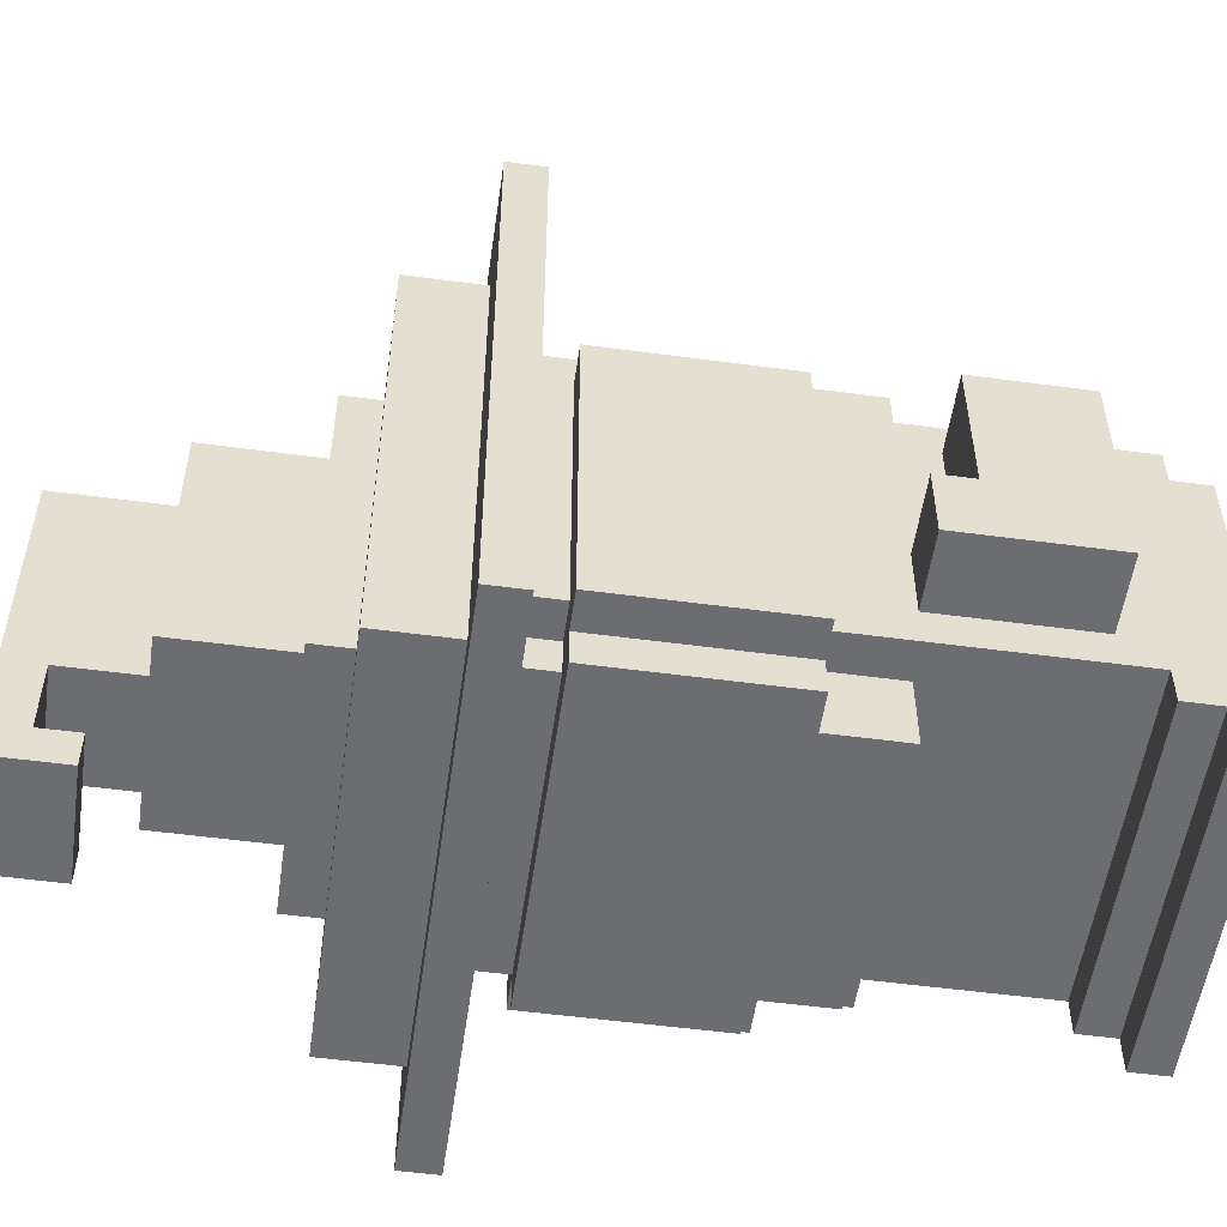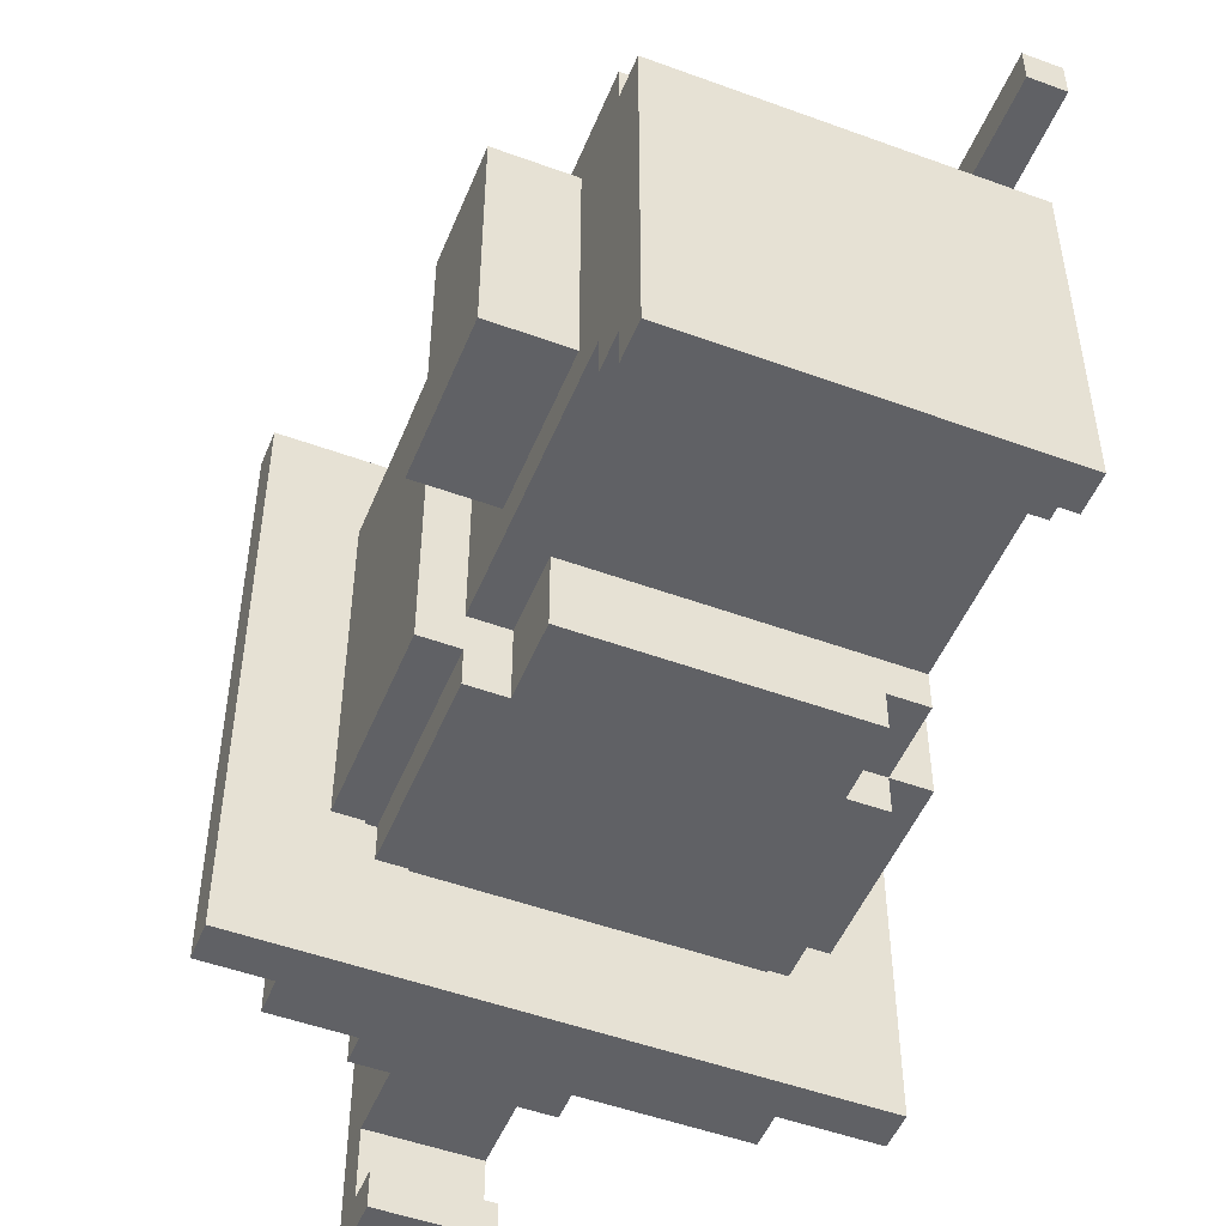
<metadata>
{"format":"obj","ext":"obj","renderer":"f3d","projection":"perspective","resolution":1024,"background":"white","views":[{"elev":-54.0,"azim":-98.1,"up":"+Z"},{"elev":-50.2,"azim":-21.9,"up":"+Z"}]}
</metadata>
<code>
v -7.5 15 6
v -7.5 15 -10
v -7.5 16 6
v -7.5 16 -10
v -6.5 3 1
v -6.5 3 -3
v -6.5 3 -5
v -6.5 4 -3
v -6.5 4 -5
v -6.5 6 1
v -6.5 6 -3
v -6.5 7 -3
v -6.5 7 -5
v -5.5 9 2
v -5.5 9 -7
v -5.5 14 2
v -5.5 14 -7
v -5.5 16 4
v -5.5 16 -9
v -5.5 18 4
v -5.5 18 -9
v -4.5 0 1
v -4.5 0 -8
v -4.5 1 2
v -4.5 1 1
v -4.5 1 -7
v -4.5 1 -8
v -4.5 2 -6
v -4.5 2 -7
v -4.5 3 1
v -4.5 3 -0
v -4.5 3 -3
v -4.5 3 -5
v -4.5 4 -5
v -4.5 5 2
v -4.5 5 1
v -4.5 5 -5
v -4.5 5 -6
v -4.5 6 2
v -4.5 6 1
v -4.5 6 -3
v -4.5 6 -5
v -4.5 6 -6
v -4.5 7 3
v -4.5 7 2
v -4.5 7 -3
v -4.5 7 -5
v -4.5 9 2
v -4.5 9 -6
v -4.5 9 -7
v -4.5 9 -8
v -4.5 14 2
v -4.5 14 -6
v -4.5 14 -7
v -4.5 14 -8
v -4.5 15 3
v -4.5 15 -6
v -3.5 7 4
v -3.5 7 3
v -3.5 7 -6
v -3.5 7 -7
v -3.5 7 -8
v -3.5 8 4
v -3.5 8 3
v -3.5 9 -6
v -3.5 9 -7
v -3.5 9 -8
v -3.5 12 4
v -3.5 12 3
v -3.5 14 4
v -3.5 14 3
v -3.5 14 -6
v -3.5 14 -7
v -3.5 15 -6
v -3.5 15 -7
v -3.5 18 2
v -3.5 18 -7
v -3.5 19 2
v -3.5 19 -7
v -2.5 6 5
v -2.5 6 2
v -2.5 7 5
v -2.5 7 4
v -2.5 7 3
v -2.5 7 2
v -2.5 19 1
v -2.5 19 -6
v -2.5 22 1
v -2.5 22 -6
v -1.5 12 4
v -1.5 12 3
v -1.5 13 4
v -1.5 13 3
v -1.5 22 -0
v -1.5 22 -6
v -1.5 23 -8
v -1.5 23 -9
v -1.5 24 -6
v -1.5 24 -8
v -1.5 25 -0
v -1.5 25 -9
v 0.5 12 4
v 0.5 12 3
v 0.5 13 4
v 0.5 13 3
v 0.5 14 4
v 0.5 14 3
v 2.5 12 4
v 2.5 12 3
v 2.5 13 4
v 2.5 13 3
v 4.5 0 7
v 4.5 0 6
v 4.5 5 6
v 4.5 5 2
v 4.5 6 2
v 4.5 7 6
v 4.5 7 3
v 4.5 7 2
v 4.5 15 6
v 4.5 16 6
v 4.5 17 6
v 4.5 17 4
v 4.5 18 10
v 4.5 18 9
v 4.5 18 7
v 4.5 18 5
v 4.5 18 4
v 4.5 21 9
v 4.5 21 5
v 4.5 22 10
v 4.5 22 4
v -2.5 12 4
v -2.5 12 3
v -2.5 13 4
v -2.5 13 3
v -0.5 12 4
v -0.5 12 3
v -0.5 13 4
v -0.5 13 3
v -0.5 14 4
v -0.5 14 3
v 1.5 12 4
v 1.5 12 3
v 1.5 13 4
v 1.5 13 3
v 1.5 22 -0
v 1.5 22 -6
v 1.5 23 -8
v 1.5 23 -9
v 1.5 24 -6
v 1.5 24 -8
v 1.5 25 -0
v 1.5 25 -9
v 2.5 6 5
v 2.5 6 2
v 2.5 7 5
v 2.5 7 4
v 2.5 7 3
v 2.5 7 2
v 2.5 19 1
v 2.5 19 -6
v 2.5 22 1
v 2.5 22 -6
v 3.5 7 4
v 3.5 7 3
v 3.5 7 -7
v 3.5 7 -8
v 3.5 8 4
v 3.5 8 3
v 3.5 9 -7
v 3.5 9 -8
v 3.5 12 4
v 3.5 12 3
v 3.5 14 4
v 3.5 14 3
v 3.5 18 2
v 3.5 18 -7
v 3.5 19 2
v 3.5 19 -7
v 4.5 0 1
v 4.5 0 -8
v 4.5 1 2
v 4.5 1 1
v 4.5 1 -7
v 4.5 1 -8
v 4.5 2 -6
v 4.5 2 -7
v 4.5 5 2
v 4.5 5 -1
v 4.5 5 -6
v 4.5 6 -1
v 4.5 6 -6
v 4.5 7 3
v 4.5 7 2
v 4.5 7 -1
v 4.5 7 -6
v 4.5 7 -7
v 4.5 9 2
v 4.5 9 -6
v 4.5 9 -7
v 4.5 9 -8
v 4.5 14 2
v 4.5 14 -7
v 4.5 14 -8
v 4.5 15 3
v 4.5 15 -7
v 5.5 0 7
v 5.5 0 6
v 5.5 5 7
v 5.5 5 6
v 5.5 7 7
v 5.5 7 6
v 5.5 9 2
v 5.5 9 -7
v 5.5 14 2
v 5.5 14 -7
v 5.5 15 6
v 5.5 16 6
v 5.5 16 4
v 5.5 16 -9
v 5.5 17 6
v 5.5 17 4
v 5.5 18 10
v 5.5 18 9
v 5.5 18 7
v 5.5 18 5
v 5.5 18 4
v 5.5 18 -9
v 5.5 21 9
v 5.5 21 5
v 5.5 22 10
v 5.5 22 4
v 6.5 5 7
v 6.5 5 6
v 6.5 5 -1
v 6.5 7 7
v 6.5 7 6
v 6.5 7 -1
v 7.5 15 6
v 7.5 15 -10
v 7.5 16 6
v 7.5 16 -10
v 4.5 18 10
v 4.5 22 10
v 5.5 18 10
v 5.5 22 10
v 4.5 0 7
v 4.5 18 7
v 5.5 0 7
v 5.5 5 7
v 5.5 7 7
v 5.5 18 7
v 6.5 5 7
v 6.5 7 7
v -7.5 15 6
v -7.5 16 6
v 4.5 15 6
v 4.5 16 6
v 5.5 15 6
v 5.5 16 6
v 7.5 15 6
v 7.5 16 6
v -2.5 6 5
v -2.5 7 5
v 2.5 6 5
v 2.5 7 5
v 4.5 18 5
v 4.5 21 5
v 5.5 18 5
v 5.5 21 5
v -5.5 16 4
v -5.5 18 4
v -3.5 7 4
v -3.5 8 4
v -3.5 12 4
v -3.5 14 4
v -2.5 7 4
v -2.5 12 4
v -2.5 13 4
v -1.5 12 4
v -1.5 13 4
v -0.5 12 4
v -0.5 13 4
v -0.5 14 4
v 0.5 12 4
v 0.5 13 4
v 0.5 14 4
v 1.5 12 4
v 1.5 13 4
v 2.5 7 4
v 2.5 12 4
v 2.5 13 4
v 3.5 7 4
v 3.5 8 4
v 3.5 12 4
v 3.5 14 4
v 4.5 17 4
v 4.5 18 4
v 5.5 16 4
v 5.5 17 4
v -4.5 7 3
v -4.5 15 3
v -3.5 7 3
v -3.5 8 3
v -3.5 10 3
v -3.5 12 3
v -3.5 14 3
v -2.5 9 3
v -2.5 10 3
v -2.5 12 3
v -2.5 13 3
v -2.5 14 3
v -2.5 15 3
v -1.5 12 3
v -1.5 13 3
v -0.5 12 3
v -0.5 13 3
v -0.5 14 3
v 0.5 12 3
v 0.5 13 3
v 0.5 14 3
v 1.5 12 3
v 1.5 13 3
v 2.5 9 3
v 2.5 10 3
v 2.5 12 3
v 2.5 13 3
v 2.5 14 3
v 2.5 15 3
v 3.5 7 3
v 3.5 8 3
v 3.5 10 3
v 3.5 12 3
v 3.5 14 3
v 4.5 7 3
v 4.5 15 3
v -5.5 9 2
v -5.5 14 2
v -4.5 1 2
v -4.5 5 2
v -4.5 6 2
v -4.5 7 2
v -4.5 9 2
v -4.5 14 2
v -3.5 7 2
v -3.5 18 2
v -3.5 19 2
v -2.5 5 2
v -2.5 6 2
v -2.5 7 2
v 2.5 6 2
v 2.5 7 2
v 3.5 5 2
v 3.5 6 2
v 3.5 7 2
v 3.5 18 2
v 3.5 19 2
v 4.5 1 2
v 4.5 5 2
v 4.5 6 2
v 4.5 7 2
v 4.5 9 2
v 4.5 14 2
v 5.5 9 2
v 5.5 14 2
v -6.5 3 1
v -6.5 6 1
v -5.5 3 1
v -5.5 5 1
v -4.5 0 1
v -4.5 1 1
v -4.5 3 1
v -4.5 5 1
v -4.5 6 1
v -2.5 19 1
v -2.5 22 1
v 2.5 19 1
v 2.5 22 1
v 4.5 0 1
v 4.5 1 1
v -1.5 22 -0
v -1.5 25 -0
v 1.5 22 -0
v 1.5 25 -0
v -6.5 6 -3
v -6.5 7 -3
v -4.5 6 -3
v -4.5 7 -3
v -1.5 23 -8
v -1.5 24 -8
v 1.5 23 -8
v 1.5 24 -8
v 4.5 18 9
v 4.5 21 9
v 5.5 18 9
v 5.5 21 9
v 4.5 0 6
v 4.5 5 6
v 4.5 7 6
v 4.5 15 6
v 4.5 16 6
v 4.5 17 6
v 5.5 0 6
v 5.5 5 6
v 5.5 7 6
v 5.5 15 6
v 5.5 16 6
v 5.5 17 6
v 4.5 18 4
v 4.5 22 4
v 5.5 18 4
v 5.5 22 4
v 4.5 5 -1
v 4.5 6 -1
v 4.5 7 -1
v 6.5 5 -1
v 6.5 7 -1
v -6.5 3 -5
v -6.5 4 -5
v -6.5 7 -5
v -4.5 3 -5
v -4.5 4 -5
v -4.5 5 -5
v -4.5 6 -5
v -4.5 7 -5
v -4.5 2 -6
v -4.5 5 -6
v -4.5 6 -6
v -4.5 9 -6
v -4.5 14 -6
v -4.5 15 -6
v -3.5 7 -6
v -3.5 9 -6
v -3.5 14 -6
v -3.5 15 -6
v -2.5 19 -6
v -2.5 22 -6
v -1.5 22 -6
v -1.5 24 -6
v -0.5 7 -6
v 1.5 22 -6
v 1.5 24 -6
v 2.5 19 -6
v 2.5 22 -6
v 4.5 2 -6
v 4.5 5 -6
v 4.5 6 -6
v 4.5 7 -6
v -5.5 9 -7
v -5.5 14 -7
v -4.5 1 -7
v -4.5 2 -7
v -4.5 9 -7
v -4.5 14 -7
v -3.5 14 -7
v -3.5 15 -7
v -3.5 18 -7
v -3.5 19 -7
v 3.5 7 -7
v 3.5 9 -7
v 3.5 18 -7
v 3.5 19 -7
v 4.5 1 -7
v 4.5 2 -7
v 4.5 7 -7
v 4.5 9 -7
v 4.5 14 -7
v 4.5 15 -7
v 5.5 9 -7
v 5.5 14 -7
v -4.5 0 -8
v -4.5 1 -8
v -4.5 9 -8
v -4.5 14 -8
v -3.5 7 -8
v -3.5 9 -8
v 3.5 7 -8
v 3.5 9 -8
v 4.5 0 -8
v 4.5 1 -8
v 4.5 9 -8
v 4.5 14 -8
v -5.5 16 -9
v -5.5 18 -9
v -1.5 23 -9
v -1.5 25 -9
v 1.5 23 -9
v 1.5 25 -9
v 5.5 16 -9
v 5.5 18 -9
v -7.5 15 -10
v -7.5 16 -10
v 7.5 15 -10
v 7.5 16 -10
v 4.5 0 7
v 5.5 0 7
v 4.5 0 6
v 5.5 0 6
v -4.5 0 1
v 4.5 0 1
v -4.5 0 -8
v 4.5 0 -8
v -4.5 1 2
v 4.5 1 2
v -4.5 1 1
v 4.5 1 1
v -6.5 3 1
v -5.5 3 1
v -4.5 3 1
v -5.5 3 -0
v -4.5 3 -0
v -6.5 3 -3
v -4.5 3 -3
v -6.5 3 -5
v -4.5 3 -5
v 5.5 5 7
v 6.5 5 7
v 4.5 5 6
v 5.5 5 6
v 6.5 5 6
v 4.5 5 2
v 4.5 5 -1
v 6.5 5 -1
v -2.5 6 5
v 2.5 6 5
v -2.5 6 2
v 2.5 6 2
v -3.5 7 4
v -2.5 7 4
v 2.5 7 4
v 3.5 7 4
v -4.5 7 3
v -3.5 7 3
v -2.5 7 3
v 2.5 7 3
v 3.5 7 3
v 4.5 7 3
v -4.5 7 2
v -3.5 7 2
v -2.5 7 2
v 2.5 7 2
v 3.5 7 2
v 4.5 7 2
v -3.5 7 -6
v -0.5 7 -6
v 4.5 7 -6
v -3.5 7 -7
v -0.5 7 -7
v 3.5 7 -7
v 4.5 7 -7
v -3.5 7 -8
v 3.5 7 -8
v -5.5 9 2
v -4.5 9 2
v 4.5 9 2
v 5.5 9 2
v -4.5 9 -6
v -3.5 9 -6
v 4.5 9 -6
v -5.5 9 -7
v -4.5 9 -7
v -3.5 9 -7
v 3.5 9 -7
v 4.5 9 -7
v 5.5 9 -7
v -4.5 9 -8
v -3.5 9 -8
v 3.5 9 -8
v 4.5 9 -8
v -3.5 12 4
v -2.5 12 4
v -1.5 12 4
v -0.5 12 4
v 0.5 12 4
v 1.5 12 4
v 2.5 12 4
v 3.5 12 4
v -3.5 12 3
v -2.5 12 3
v -1.5 12 3
v -0.5 12 3
v 0.5 12 3
v 1.5 12 3
v 2.5 12 3
v 3.5 12 3
v -2.5 13 4
v -1.5 13 4
v 1.5 13 4
v 2.5 13 4
v -2.5 13 3
v -1.5 13 3
v 1.5 13 3
v 2.5 13 3
v -7.5 15 6
v 4.5 15 6
v 5.5 15 6
v 7.5 15 6
v -4.5 15 3
v -2.5 15 3
v 2.5 15 3
v 4.5 15 3
v -4.5 15 -6
v -3.5 15 -6
v -3.5 15 -7
v 4.5 15 -7
v -7.5 15 -10
v 7.5 15 -10
v 4.5 17 6
v 5.5 17 6
v 4.5 17 4
v 5.5 17 4
v 4.5 18 10
v 5.5 18 10
v 4.5 18 9
v 5.5 18 9
v 4.5 21 9
v 5.5 21 9
v 4.5 21 5
v 5.5 21 5
v -1.5 23 -8
v 1.5 23 -8
v -1.5 23 -9
v 1.5 23 -9
v -1.5 24 -6
v 1.5 24 -6
v -1.5 24 -8
v 1.5 24 -8
v -4.5 1 -7
v 4.5 1 -7
v -4.5 1 -8
v 4.5 1 -8
v -4.5 2 -6
v 4.5 2 -6
v -4.5 2 -7
v 4.5 2 -7
v -6.5 6 1
v -4.5 6 1
v -6.5 6 -3
v -4.5 6 -3
v 5.5 7 7
v 6.5 7 7
v 4.5 7 6
v 5.5 7 6
v 6.5 7 6
v -2.5 7 5
v 2.5 7 5
v -2.5 7 4
v 2.5 7 4
v 4.5 7 3
v 4.5 7 2
v 4.5 7 -1
v 6.5 7 -1
v -6.5 7 -3
v -4.5 7 -3
v -6.5 7 -5
v -4.5 7 -5
v -3.5 8 4
v 3.5 8 4
v -3.5 8 3
v 3.5 8 3
v -3.5 14 4
v -0.5 14 4
v 0.5 14 4
v 3.5 14 4
v -3.5 14 3
v -2.5 14 3
v -0.5 14 3
v 0.5 14 3
v 2.5 14 3
v 3.5 14 3
v -5.5 14 2
v -4.5 14 2
v 4.5 14 2
v 5.5 14 2
v -4.5 14 -6
v -3.5 14 -6
v -5.5 14 -7
v -4.5 14 -7
v -3.5 14 -7
v 4.5 14 -7
v 5.5 14 -7
v -4.5 14 -8
v 4.5 14 -8
v -7.5 16 6
v 4.5 16 6
v 5.5 16 6
v 7.5 16 6
v -5.5 16 4
v 5.5 16 4
v -5.5 16 -9
v 5.5 16 -9
v -7.5 16 -10
v 7.5 16 -10
v 4.5 18 7
v 5.5 18 7
v 4.5 18 5
v 5.5 18 5
v -5.5 18 4
v 4.5 18 4
v 5.5 18 4
v -3.5 18 2
v 3.5 18 2
v -3.5 18 -7
v 3.5 18 -7
v -5.5 18 -9
v 5.5 18 -9
v -3.5 19 2
v 3.5 19 2
v -2.5 19 1
v 2.5 19 1
v -2.5 19 -6
v 2.5 19 -6
v -3.5 19 -7
v 3.5 19 -7
v 4.5 22 10
v 5.5 22 10
v 4.5 22 4
v 5.5 22 4
v -2.5 22 1
v 2.5 22 1
v -1.5 22 -0
v 1.5 22 -0
v -2.5 22 -6
v -1.5 22 -6
v 1.5 22 -6
v 2.5 22 -6
v -1.5 25 -0
v 1.5 25 -0
v -1.5 25 -9
v 1.5 25 -9
f 3 2 1
f 4 2 3
f 8 6 5
f 8 7 6
f 9 7 8
f 10 8 5
f 11 9 8
f 11 8 10
f 12 9 11
f 13 9 12
f 16 15 14
f 17 15 16
f 20 19 18
f 21 19 20
f 25 23 22
f 26 23 25
f 27 23 26
f 28 25 24
f 28 26 25
f 29 26 28
f 30 28 24
f 31 28 30
f 32 28 31
f 33 28 32
f 34 28 33
f 35 30 24
f 36 30 35
f 37 28 34
f 38 28 37
f 39 36 35
f 40 36 39
f 42 38 37
f 43 38 42
f 45 41 40
f 45 40 39
f 46 41 45
f 47 43 42
f 48 46 45
f 48 47 46
f 48 45 44
f 49 43 47
f 49 47 48
f 52 48 44
f 54 51 50
f 55 51 54
f 56 53 52
f 56 52 44
f 57 53 56
f 63 59 58
f 64 59 63
f 65 61 60
f 66 62 61
f 66 61 65
f 67 62 66
f 70 69 68
f 71 69 70
f 74 73 72
f 75 73 74
f 78 77 76
f 79 77 78
f 82 81 80
f 83 81 82
f 84 81 83
f 85 81 84
f 88 87 86
f 89 87 88
f 92 91 90
f 93 91 92
f 98 95 94
f 99 97 96
f 100 98 94
f 100 99 98
f 101 97 99
f 101 99 100
f 104 103 102
f 105 103 104
f 106 105 104
f 107 105 106
f 110 109 108
f 111 109 110
f 114 113 112
f 116 115 114
f 117 114 112
f 117 116 114
f 118 116 117
f 119 116 118
f 120 117 112
f 121 120 112
f 122 121 112
f 126 122 112
f 126 123 122
f 127 123 126
f 128 123 127
f 129 125 124
f 130 128 127
f 131 129 124
f 131 130 129
f 132 128 130
f 132 130 131
f 133 134 135
f 135 134 136
f 137 138 139
f 139 138 140
f 139 140 141
f 141 140 142
f 143 144 145
f 145 144 146
f 147 148 151
f 149 150 152
f 147 151 153
f 151 152 153
f 152 150 154
f 153 152 154
f 155 156 157
f 157 156 158
f 158 156 159
f 159 156 160
f 161 162 163
f 163 162 164
f 165 166 169
f 169 166 170
f 167 168 171
f 171 168 172
f 173 174 175
f 175 174 176
f 177 178 179
f 179 178 180
f 181 182 184
f 184 182 185
f 185 182 186
f 183 184 187
f 184 185 187
f 187 185 188
f 183 187 189
f 189 187 190
f 190 187 191
f 190 191 192
f 192 191 193
f 192 193 196
f 196 193 197
f 196 197 199
f 194 195 199
f 195 196 199
f 197 198 200
f 199 197 200
f 200 198 201
f 194 199 203
f 201 202 204
f 204 202 205
f 194 203 206
f 203 204 206
f 206 204 207
f 208 209 210
f 210 209 211
f 214 215 216
f 216 215 217
f 212 213 218
f 212 218 219
f 212 219 222
f 220 221 223
f 212 222 226
f 222 223 226
f 226 223 227
f 223 221 228
f 227 223 228
f 228 221 229
f 224 225 230
f 227 228 231
f 224 230 232
f 230 231 232
f 231 228 233
f 232 231 233
f 234 235 237
f 235 236 238
f 237 235 238
f 238 236 239
f 240 241 242
f 242 241 243
f 246 245 244
f 247 245 246
f 250 249 248
f 251 249 250
f 252 249 251
f 253 249 252
f 254 252 251
f 255 252 254
f 258 257 256
f 259 257 258
f 262 261 260
f 263 261 262
f 266 265 264
f 267 265 266
f 270 269 268
f 271 269 270
f 278 275 274
f 279 277 276
f 280 277 279
f 282 277 280
f 283 282 281
f 284 277 282
f 284 282 283
f 285 277 284
f 289 287 286
f 290 288 287
f 290 287 289
f 291 275 278
f 293 288 290
f 294 275 291
f 295 275 294
f 296 293 292
f 297 288 293
f 297 293 296
f 298 273 272
f 299 273 298
f 300 298 272
f 301 298 300
f 304 303 302
f 305 303 304
f 306 303 305
f 307 303 306
f 308 303 307
f 309 306 305
f 310 307 306
f 310 306 309
f 311 307 310
f 313 303 308
f 314 303 313
f 315 312 311
f 315 310 309
f 315 311 310
f 316 312 315
f 317 315 309
f 319 314 313
f 320 318 317
f 320 319 318
f 320 317 309
f 321 319 320
f 322 314 319
f 322 319 321
f 323 320 309
f 325 309 305
f 325 324 323
f 325 323 309
f 326 324 325
f 327 324 326
f 328 324 327
f 329 314 322
f 330 314 329
f 332 325 305
f 332 326 325
f 333 327 326
f 333 326 332
f 334 327 333
f 335 330 329
f 336 334 333
f 336 335 334
f 336 332 331
f 336 333 332
f 337 330 335
f 337 335 336
f 344 339 338
f 345 339 344
f 346 343 342
f 349 341 340
f 349 342 341
f 350 346 342
f 350 342 349
f 351 346 350
f 352 350 349
f 354 349 340
f 354 353 352
f 354 352 349
f 355 353 354
f 356 353 355
f 357 348 347
f 358 348 357
f 359 354 340
f 360 355 354
f 360 354 359
f 361 356 355
f 361 355 360
f 362 356 361
f 365 364 363
f 366 364 365
f 369 368 367
f 370 368 369
f 373 370 369
f 374 368 370
f 374 370 373
f 375 368 374
f 378 377 376
f 379 377 378
f 380 372 371
f 381 372 380
f 384 383 382
f 385 383 384
f 388 387 386
f 389 387 388
f 392 391 390
f 393 391 392
f 394 395 396
f 396 395 397
f 398 399 404
f 404 399 405
f 400 401 406
f 406 401 407
f 402 403 408
f 408 403 409
f 410 411 412
f 412 411 413
f 414 415 417
f 415 416 417
f 417 416 418
f 419 420 422
f 420 421 423
f 422 420 423
f 423 421 424
f 424 421 425
f 425 421 426
f 429 430 433
f 433 430 434
f 431 432 435
f 435 432 436
f 437 438 439
f 429 433 441
f 439 440 442
f 437 439 442
f 442 440 443
f 437 442 444
f 444 442 445
f 427 428 446
f 428 429 447
f 446 428 447
f 429 441 448
f 447 429 448
f 448 441 449
f 450 451 454
f 454 451 455
f 458 459 462
f 462 459 463
f 452 453 464
f 464 453 465
f 460 461 466
f 466 461 467
f 456 457 468
f 468 457 469
f 467 468 470
f 470 468 471
f 474 475 477
f 476 477 478
f 477 475 479
f 478 477 479
f 472 473 480
f 480 473 481
f 479 475 482
f 482 475 483
f 486 487 488
f 488 487 489
f 484 485 490
f 490 485 491
f 492 493 494
f 494 493 495
f 498 497 496
f 499 497 498
f 502 501 500
f 503 501 502
f 506 505 504
f 507 505 506
f 511 509 508
f 511 510 509
f 512 510 511
f 513 511 508
f 513 512 511
f 514 512 513
f 515 514 513
f 516 514 515
f 520 518 517
f 521 518 520
f 522 520 519
f 522 521 520
f 523 521 522
f 524 521 523
f 527 526 525
f 528 526 527
f 534 530 529
f 535 530 534
f 536 532 531
f 537 532 536
f 539 534 533
f 540 535 534
f 540 534 539
f 541 535 540
f 542 537 536
f 543 538 537
f 543 537 542
f 544 538 543
f 548 546 545
f 549 547 546
f 549 546 548
f 550 547 549
f 551 547 550
f 552 549 548
f 552 550 549
f 553 550 552
f 558 555 554
f 560 557 556
f 561 558 554
f 562 559 558
f 562 558 561
f 563 559 562
f 565 557 560
f 566 557 565
f 567 563 562
f 568 563 567
f 569 565 564
f 570 565 569
f 579 572 571
f 580 572 579
f 581 574 573
f 582 574 581
f 583 576 575
f 584 576 583
f 585 578 577
f 586 578 585
f 591 588 587
f 592 588 591
f 593 590 589
f 594 590 593
f 599 596 595
f 599 598 597
f 599 597 596
f 600 598 599
f 601 598 600
f 602 598 601
f 603 599 595
f 605 604 603
f 606 598 602
f 607 605 603
f 607 606 605
f 607 603 595
f 608 598 606
f 608 606 607
f 611 610 609
f 612 610 611
f 615 614 613
f 616 614 615
f 619 618 617
f 620 618 619
f 623 622 621
f 624 622 623
f 627 626 625
f 628 626 627
f 629 630 631
f 631 630 632
f 633 634 635
f 635 634 636
f 637 638 639
f 639 638 640
f 641 642 644
f 644 642 645
f 646 647 648
f 648 647 649
f 643 644 650
f 644 645 650
f 650 645 651
f 651 645 652
f 652 645 653
f 654 655 656
f 656 655 657
f 658 659 660
f 660 659 661
f 662 663 666
f 666 663 667
f 667 663 668
f 664 665 669
f 669 665 670
f 670 665 671
f 672 673 676
f 672 676 678
f 676 677 679
f 678 676 679
f 679 677 680
f 674 675 681
f 681 675 682
f 679 680 683
f 680 681 683
f 683 681 684
f 685 686 689
f 687 688 689
f 686 687 689
f 689 688 690
f 685 689 691
f 690 688 692
f 685 691 693
f 691 692 693
f 692 688 694
f 693 692 694
f 695 696 697
f 697 696 698
f 699 700 702
f 700 701 702
f 702 701 703
f 699 702 704
f 703 701 705
f 699 704 706
f 704 705 706
f 705 701 707
f 706 705 707
f 708 709 710
f 710 709 711
f 708 710 712
f 711 709 713
f 708 712 714
f 712 713 714
f 713 709 715
f 714 713 715
f 716 717 718
f 718 717 719
f 720 721 722
f 722 721 723
f 720 722 724
f 724 722 725
f 723 721 726
f 726 721 727
f 728 729 730
f 730 729 731

</code>
